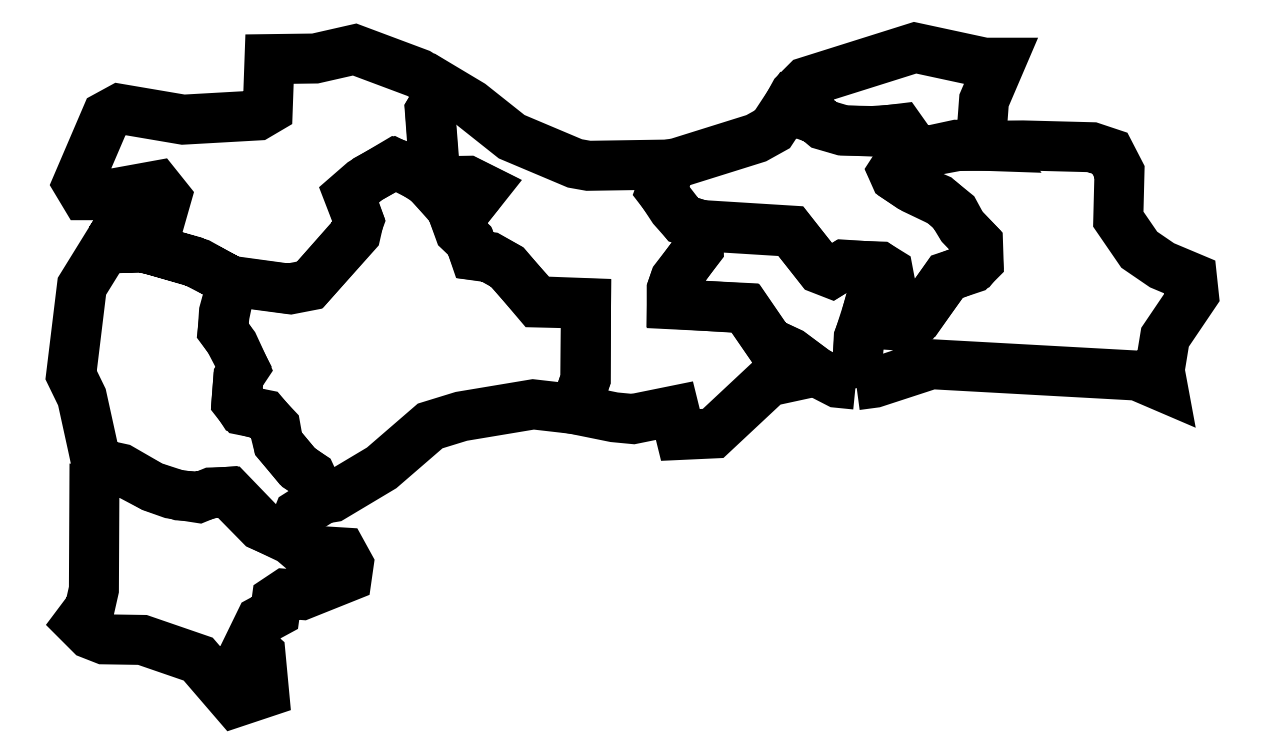
<metadata>
{"format":"dxf","ext":"dxf","renderer":"ezdxf+matplotlib","layout":"modelspace","background":"white","min_lineweight":24,"dpi":150}
</metadata>
<code>
0
SECTION
2
ENTITIES
0
LWPOLYLINE
8
Layer_1
90
68
70
1
10
-277.2
20
463.9
30
0
10
-268.3
20
477.6
30
0
10
-242.4
20
481.6
30
0
10
-239.2
20
493
30
0
10
-245.7
20
501
30
0
10
-281.2
20
494.6
30
0
10
-294.2
20
494.6
30
0
10
-299
20
502.7
30
0
10
-279.6
20
547.9
30
0
10
-270.7
20
552.8
30
0
10
-227.9
20
545.5
30
0
10
-177.8
20
548.3
30
0
10
-170.9
20
552.4
30
0
10
-169.7
20
586.3
30
0
10
-139
20
586.7
30
0
10
-112.3
20
592.8
30
0
10
-69.09
20
576.6
30
0
10
-52.53
20
566.1
30
0
10
-61.42
20
551.5
30
0
10
-59.8
20
531.3
30
0
10
-58.59
20
515.6
30
0
10
-62.23
20
503.1
30
0
10
-78.39
20
513.6
30
0
10
-85.26
20
516
30
0
10
-107.1
20
503.1
30
0
10
-116.4
20
495
30
0
10
-109.5
20
477.2
30
0
10
-113.1
20
467.5
30
0
10
-143
20
433.6
30
0
10
-155.6
20
431.1
30
0
10
-195.2
20
436.4
30
0
10
-217
20
448.5
30
0
10
-254.6
20
459.4
30
0
10
-267.5
20
459.4
30
0
10
-277.2
20
463.9
30
0
10
-296.2
20
433.2
30
0
10
-303.4
20
373.4
30
0
10
-296.2
20
358.4
30
0
10
-288.9
20
325.3
30
0
10
-286.5
20
314
30
0
10
-269.9
20
310.3
30
0
10
-248.9
20
298.2
30
0
10
-230.3
20
292.1
30
0
10
-217
20
291.3
30
0
10
-208.1
20
293.8
30
0
10
-198
20
294.6
30
0
10
-175.8
20
271.9
30
0
10
-156.4
20
263.4
30
0
10
-149.9
20
279.6
30
0
10
-134.6
20
289.3
30
0
10
-142.6
20
305.9
30
0
10
-151.1
20
311.9
30
0
10
-164
20
327.7
30
0
10
-166.9
20
339
30
0
10
-173.3
20
346.7
30
0
10
-187.5
20
349.5
30
0
10
-191.9
20
355.2
30
0
10
-190.7
20
370.9
30
0
10
-187.1
20
378.6
30
0
10
-196.8
20
397.2
30
0
10
-201.2
20
403.7
30
0
10
-200.4
20
415.8
30
0
10
-194.8
20
436.4
30
0
10
-221.4
20
450.1
30
0
10
-247.3
20
457.4
30
0
10
-256.2
20
459.4
30
0
10
-267.5
20
459
30
0
10
-277.2
20
463.9
30
0
0
LWPOLYLINE
8
Layer_1
90
30
70
1
10
-287.7
20
313.6
30
0
10
-269.9
20
309.1
30
0
10
-248.5
20
297.8
30
0
10
-236
20
293.3
30
0
10
-217.8
20
290.5
30
0
10
-208.9
20
294.2
30
0
10
-196.8
20
294.6
30
0
10
-174.6
20
271.5
30
0
10
-155.2
20
262.2
30
0
10
-147.1
20
255.4
30
0
10
-120.8
20
253.8
30
0
10
-116.4
20
245.7
30
0
10
-117.6
20
237.2
30
0
10
-147.9
20
225.1
30
0
10
-158.8
20
225.9
30
0
10
-164.9
20
221.8
30
0
10
-166.1
20
212.9
30
0
10
-175.8
20
207.7
30
0
10
-183.4
20
191.9
30
0
10
-175.8
20
185.1
30
0
10
-173.3
20
159.2
30
0
10
-192.7
20
152.7
30
0
10
-217.8
20
181.8
30
0
10
-255.4
20
194.8
30
0
10
-281.2
20
195.2
30
0
10
-290.5
20
198.8
30
0
10
-298.2
20
206.5
30
0
10
-290.9
20
216.2
30
0
10
-288.1
20
228.7
30
0
10
-287.7
20
313.6
30
0
0
LWPOLYLINE
8
Layer_1
90
44
70
1
10
-134.6
20
289.7
30
0
10
-127.3
20
290.9
30
0
10
-94.15
20
310.7
30
0
10
-61.42
20
339
30
0
10
-40.41
20
345.5
30
0
10
8.081
20
353.6
30
0
10
36.37
20
350.3
30
0
10
43.23
20
370.5
30
0
10
43.64
20
421.4
30
0
10
10.91
20
422.2
30
0
10
-9.293
20
446.1
30
0
10
-21.42
20
453
30
0
10
-31.11
20
454.2
30
0
10
-34.75
20
463.9
30
0
10
-41.62
20
470.3
30
0
10
-45.25
20
480.4
30
0
10
-36.37
20
486.1
30
0
10
-29.09
20
495
30
0
10
-26.26
20
499
30
0
10
-35.96
20
503.9
30
0
10
-47.68
20
504.3
30
0
10
-58.18
20
498.2
30
0
10
-64.65
20
505.5
30
0
10
-84.85
20
515.6
30
0
10
-103.4
20
505.5
30
0
10
-115.6
20
494.6
30
0
10
-109.5
20
477.6
30
0
10
-111.5
20
468.7
30
0
10
-142.2
20
434.4
30
0
10
-156.8
20
431.5
30
0
10
-195.2
20
436.8
30
0
10
-200
20
413.8
30
0
10
-201.2
20
403.3
30
0
10
-193.9
20
393.6
30
0
10
-186.7
20
377.8
30
0
10
-190.7
20
371.7
30
0
10
-191.9
20
356
30
0
10
-188.3
20
350.3
30
0
10
-172.9
20
345.9
30
0
10
-165.7
20
338.2
30
0
10
-163.6
20
326.9
30
0
10
-149.9
20
310.7
30
0
10
-141.8
20
305.5
30
0
10
-134.6
20
289.7
30
0
0
LWPOLYLINE
8
Layer_1
90
42
70
1
10
97.38
20
514.8
30
0
10
98.59
20
508.7
30
0
10
94.55
20
497.4
30
0
10
102.2
20
485.7
30
0
10
108.7
20
478.4
30
0
10
123.2
20
473.6
30
0
10
181.8
20
469.9
30
0
10
201.2
20
445.7
30
0
10
209.3
20
442.4
30
0
10
217.8
20
447.7
30
0
10
242
20
446.1
30
0
10
247.3
20
442.9
30
0
10
250.1
20
427.9
30
0
10
245.3
20
423.1
30
0
10
234.8
20
421.4
30
0
10
233.1
20
415.4
30
0
10
231.5
20
407.7
30
0
10
256.2
20
407.3
30
0
10
266.7
20
411.3
30
0
10
286.9
20
439.2
30
0
10
305.1
20
446.5
30
0
10
307.9
20
450.1
30
0
10
307.1
20
463.1
30
0
10
296.6
20
474
30
0
10
290.9
20
483.3
30
0
10
280.8
20
492.1
30
0
10
262.2
20
500.2
30
0
10
252.1
20
507.1
30
0
10
250.5
20
510.7
30
0
10
255
20
517.6
30
0
10
267.5
20
522.5
30
0
10
254.6
20
539
30
0
10
236.8
20
537.8
30
0
10
216.2
20
538.2
30
0
10
203.6
20
541.8
30
0
10
198.8
20
545.9
30
0
10
184.3
20
551.1
30
0
10
179.4
20
554.4
30
0
10
169.3
20
539
30
0
10
158.4
20
533
30
0
10
105.5
20
516.4
30
0
10
97.38
20
514.8
30
0
0
LWPOLYLINE
8
Layer_1
90
17
70
1
10
267.1
20
522.9
30
0
10
293.3
20
528.5
30
0
10
316.8
20
527.7
30
0
10
310.3
20
536.6
30
0
10
311.9
20
558.4
30
0
10
322.8
20
583.9
30
0
10
312.3
20
583.9
30
0
10
265.5
20
594
30
0
10
192.3
20
570.9
30
0
10
184.3
20
562.9
30
0
10
179.4
20
554
30
0
10
200.4
20
545.5
30
0
10
204.1
20
542.2
30
0
10
217.8
20
538.2
30
0
10
238.8
20
537.4
30
0
10
255.4
20
539.4
30
0
10
267.1
20
522.9
30
0
0
LWPOLYLINE
8
Layer_1
90
34
70
1
10
225.9
20
366.5
30
0
10
238
20
368.1
30
0
10
276.4
20
380.6
30
0
10
415.4
20
372.9
30
0
10
432.3
20
365.7
30
0
10
430.3
20
376.6
30
0
10
434
20
398.8
30
0
10
453.4
20
427.5
30
0
10
452.1
20
438.8
30
0
10
431.9
20
447.3
30
0
10
416.6
20
457.8
30
0
10
402.4
20
478.4
30
0
10
403.3
20
510.3
30
0
10
396.8
20
522.9
30
0
10
384.7
20
526.9
30
0
10
338.2
20
528.1
30
0
10
294.2
20
527.7
30
0
10
268.3
20
522.9
30
0
10
255.8
20
517.6
30
0
10
251.3
20
510.3
30
0
10
253.3
20
506.3
30
0
10
265.1
20
498.6
30
0
10
283.7
20
489.7
30
0
10
292.1
20
482.9
30
0
10
297.4
20
473.2
30
0
10
307.9
20
462.2
30
0
10
308.3
20
449.7
30
0
10
303.9
20
445.3
30
0
10
286.9
20
439.6
30
0
10
267.9
20
412.5
30
0
10
255
20
406.5
30
0
10
231.5
20
408.9
30
0
10
227.5
20
398.4
30
0
10
225.9
20
366.5
30
0
0
LWPOLYLINE
8
Layer_1
90
23
70
1
10
225.5
20
366.9
30
0
10
227.9
20
399.2
30
0
10
235.2
20
421.8
30
0
10
243.6
20
422.6
30
0
10
250.1
20
428.3
30
0
10
246.5
20
442.9
30
0
10
241.2
20
446.5
30
0
10
217.4
20
447.3
30
0
10
208.9
20
442
30
0
10
201.6
20
444.9
30
0
10
181.4
20
470.7
30
0
10
122.8
20
474.4
30
0
10
119.2
20
465.1
30
0
10
119.2
20
458.6
30
0
10
103.4
20
436.8
30
0
10
101.4
20
431.1
30
0
10
101.4
20
421
30
0
10
150.7
20
418.6
30
0
10
166.9
20
395.2
30
0
10
181.4
20
388.3
30
0
10
198.4
20
375.8
30
0
10
213.3
20
368.1
30
0
10
225.5
20
366.9
30
0
0
LWPOLYLINE
8
Layer_1
90
45
70
1
10
36.37
20
350.7
30
0
10
43.44
20
370.5
30
0
10
43.64
20
421.8
30
0
10
10.91
20
423.1
30
0
10
-9.899
20
446.3
30
0
10
-21.21
20
452.5
30
0
10
-31.31
20
454
30
0
10
-34.55
20
463.5
30
0
10
-41.21
20
470.5
30
0
10
-45.25
20
480.8
30
0
10
-35.76
20
486.3
30
0
10
-25.66
20
499
30
0
10
-36.16
20
504.3
30
0
10
-47.88
20
504.1
30
0
10
-57.98
20
498.2
30
0
10
-62.02
20
502.4
30
0
10
-58.99
20
515.4
30
0
10
-61.62
20
551.3
30
0
10
-52.53
20
566.9
30
0
10
-33.94
20
555.8
30
0
10
-6.465
20
534
30
0
10
36.16
20
516
30
0
10
45.25
20
514.4
30
0
10
97.18
20
515.2
30
0
10
98.39
20
509.1
30
0
10
94.15
20
497.6
30
0
10
109.3
20
478
30
0
10
123
20
474
30
0
10
119.4
20
465.1
30
0
10
119.6
20
458.6
30
0
10
103.8
20
438.2
30
0
10
101.8
20
432.1
30
0
10
101.6
20
421.4
30
0
10
151.3
20
418.2
30
0
10
167.1
20
395.2
30
0
10
181.4
20
388.5
30
0
10
198.4
20
375.8
30
0
10
166.7
20
368.9
30
0
10
129.3
20
334
30
0
10
107.3
20
332.9
30
0
10
103.2
20
349.3
30
0
10
75.36
20
343.7
30
0
10
62.63
20
344.9
30
0
10
36.77
20
350.1
30
0
10
36.37
20
350.7
30
0
0
ENDSEC
0
EOF

</code>
